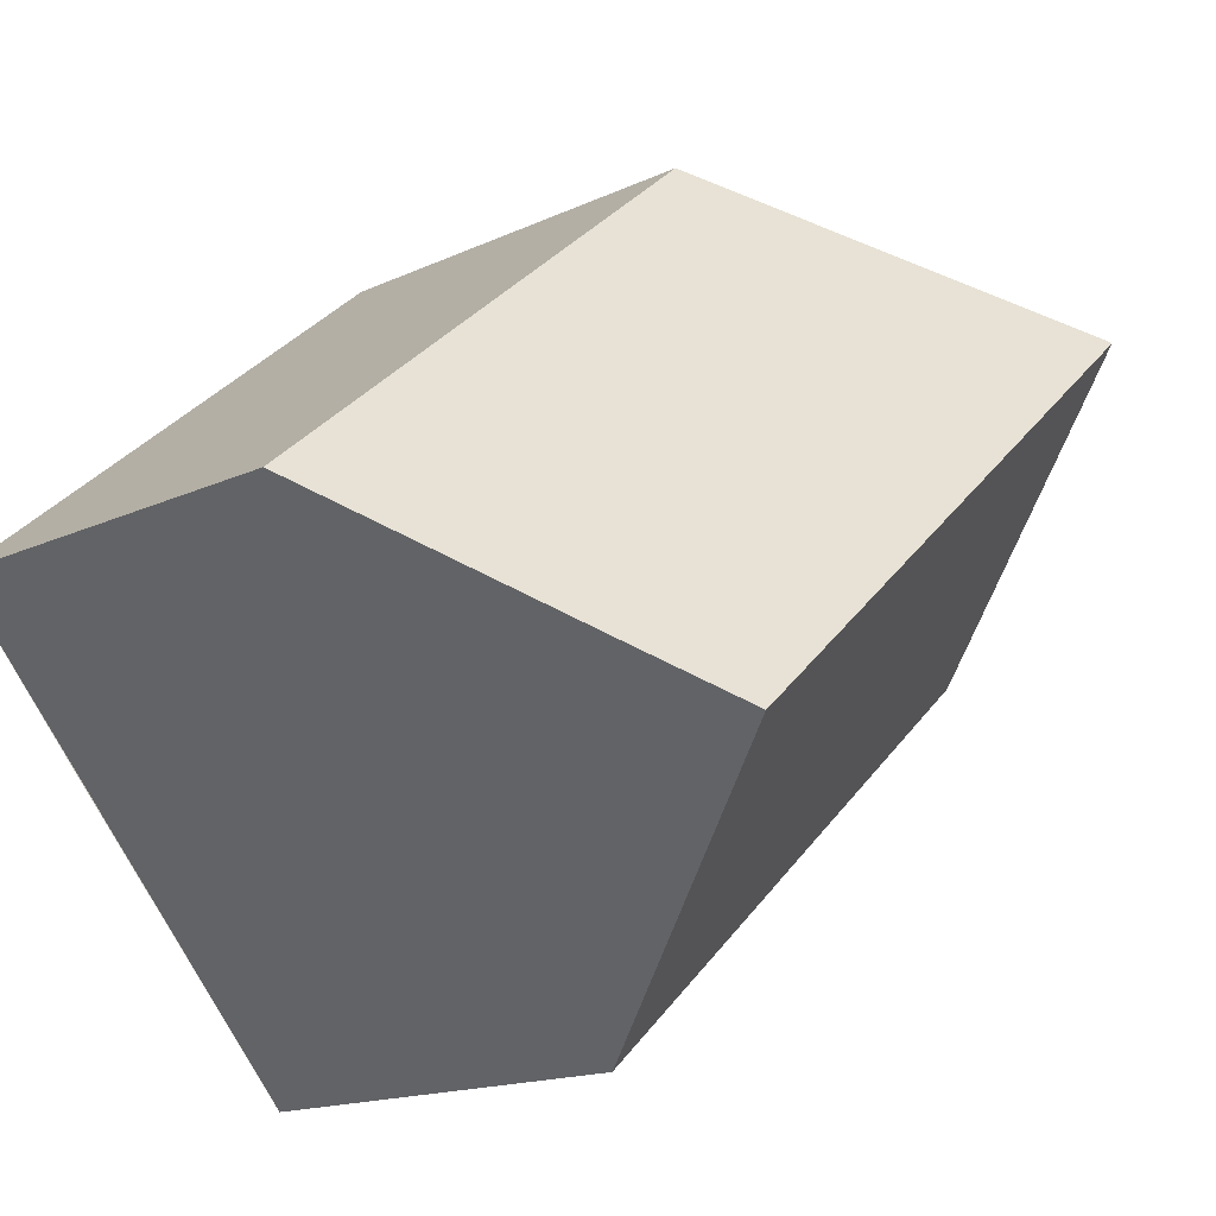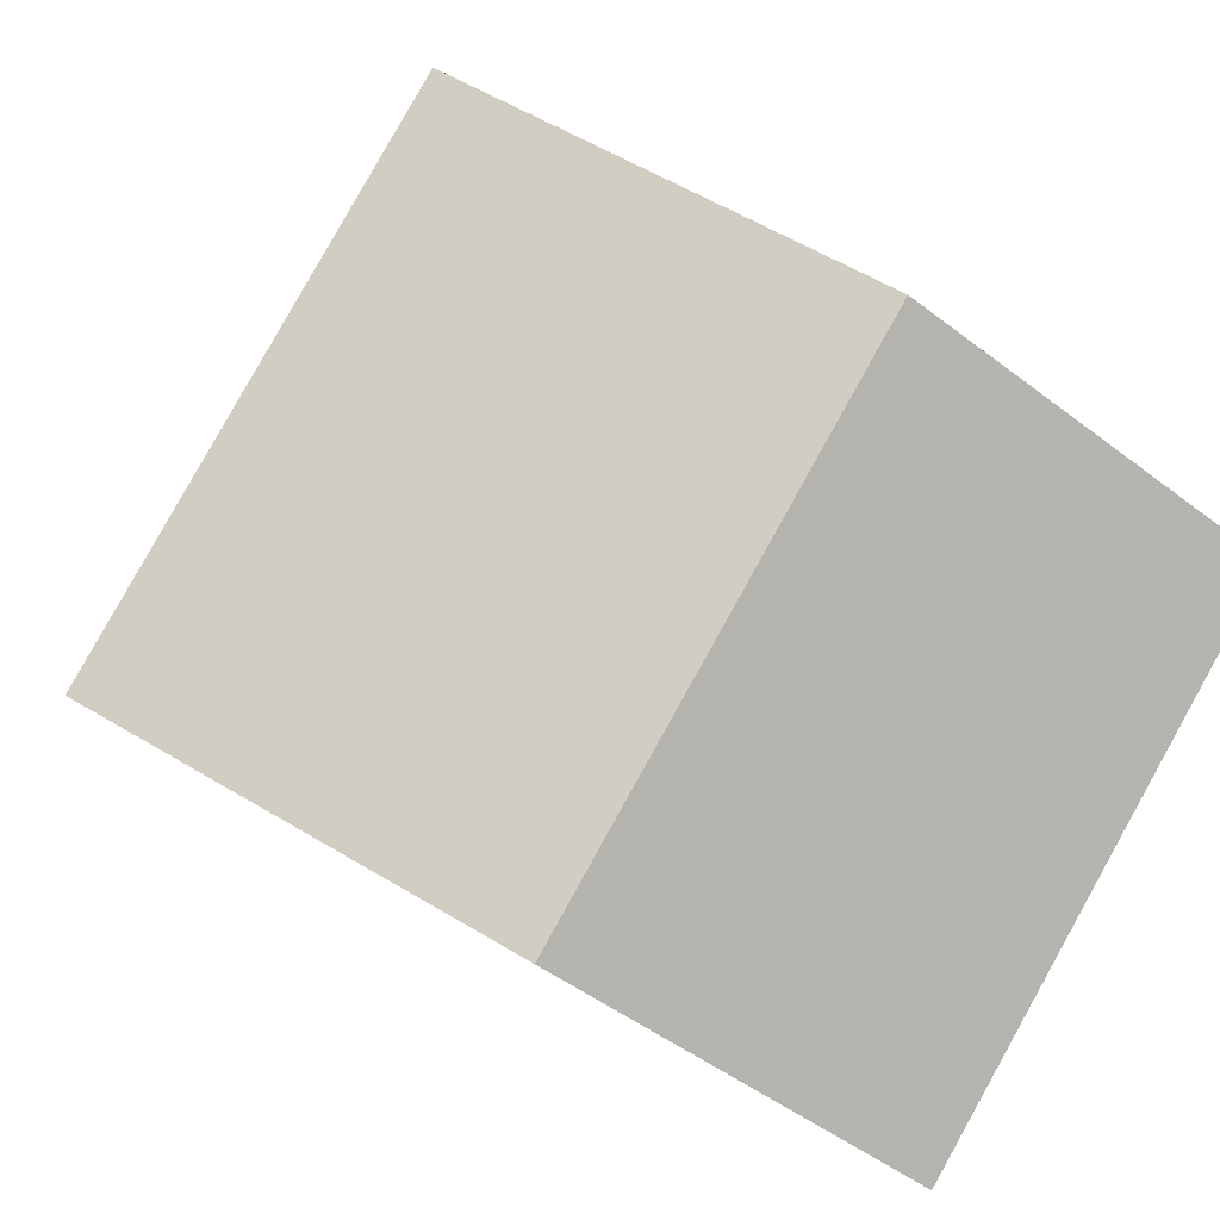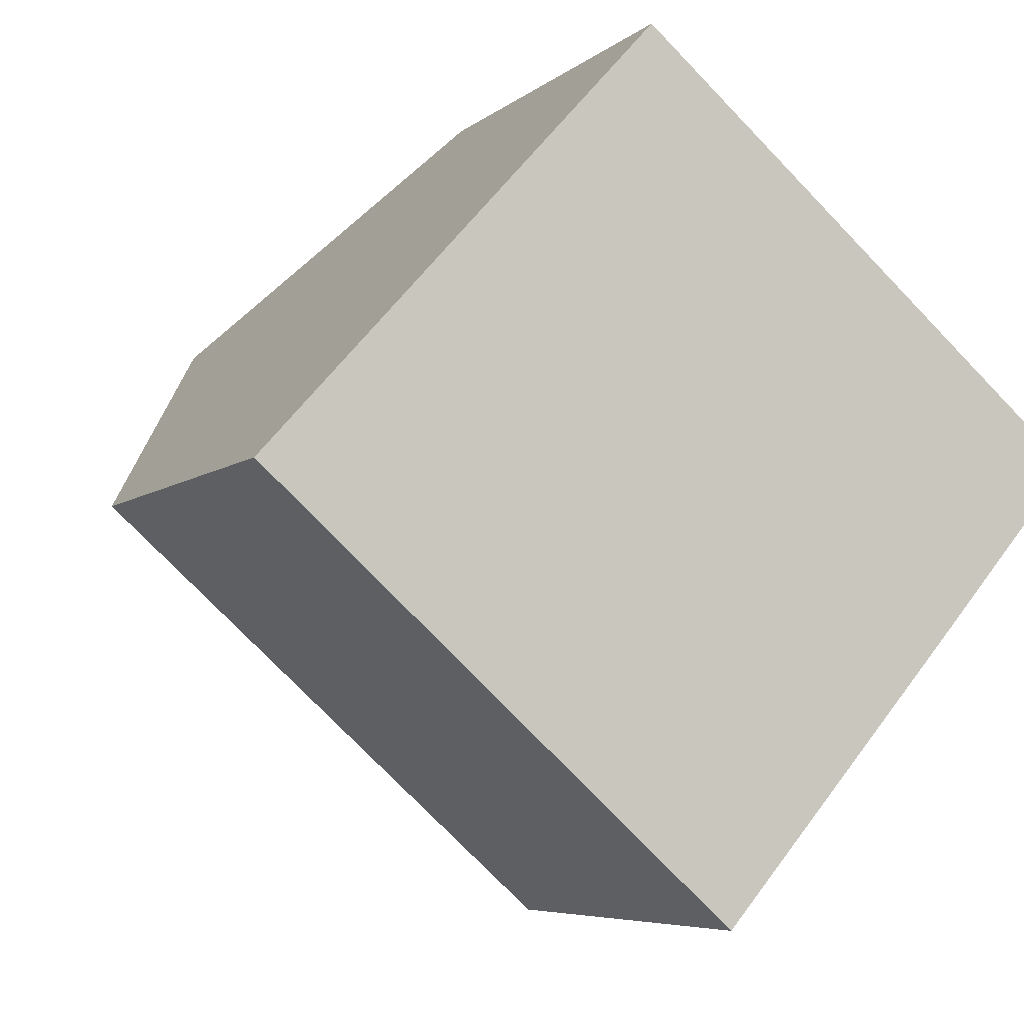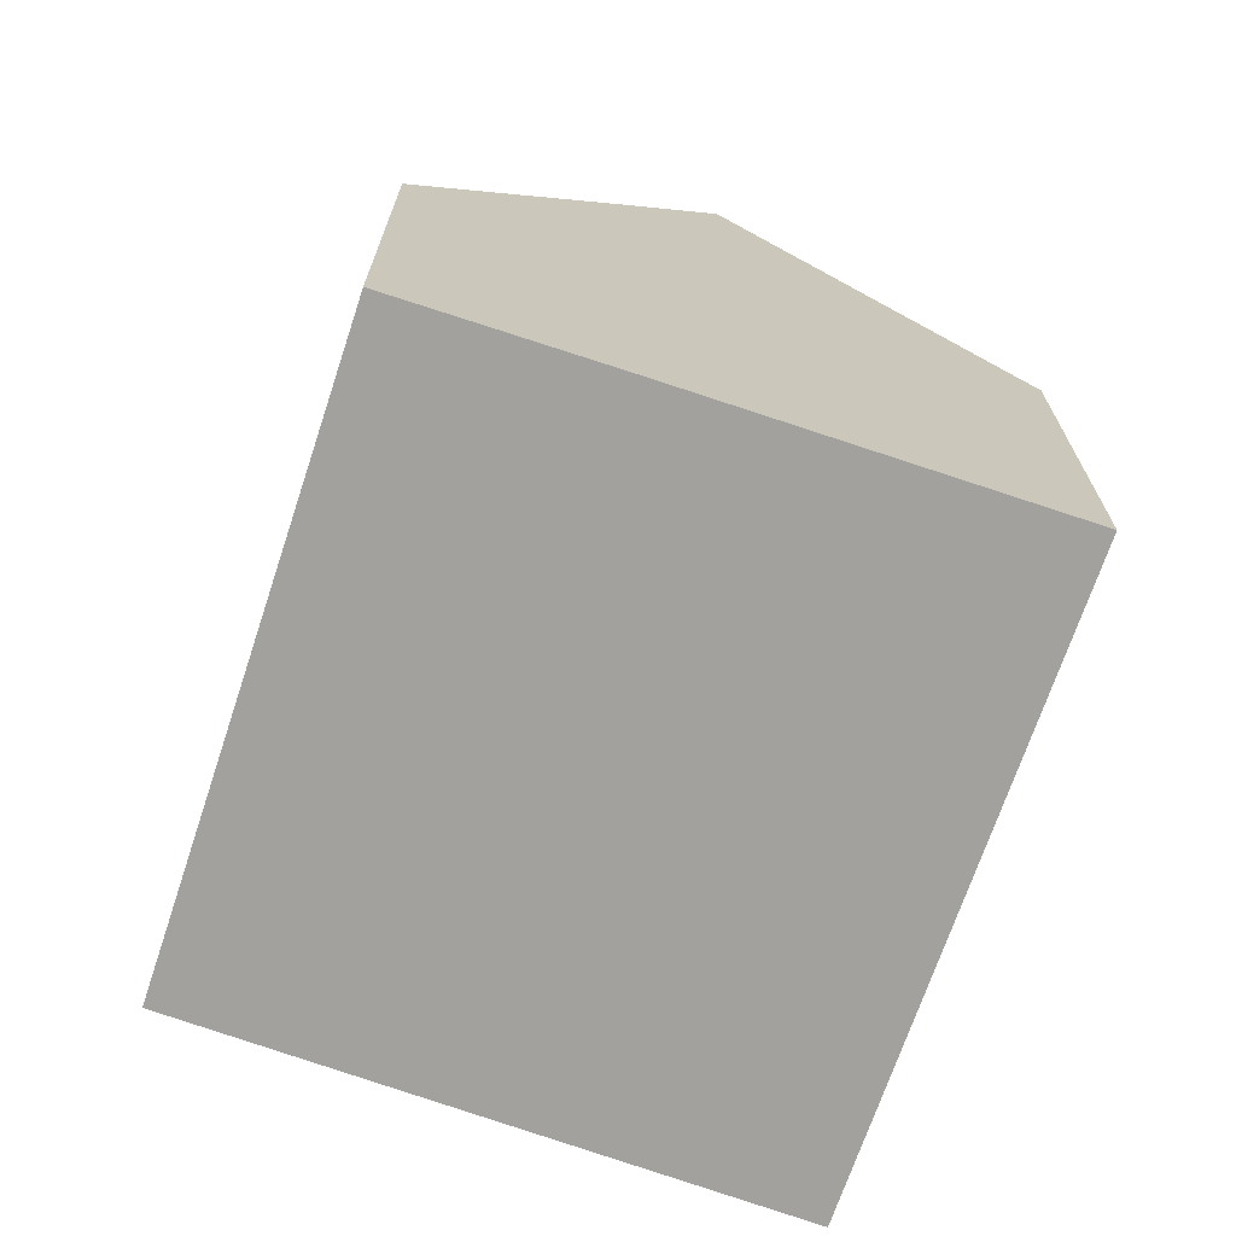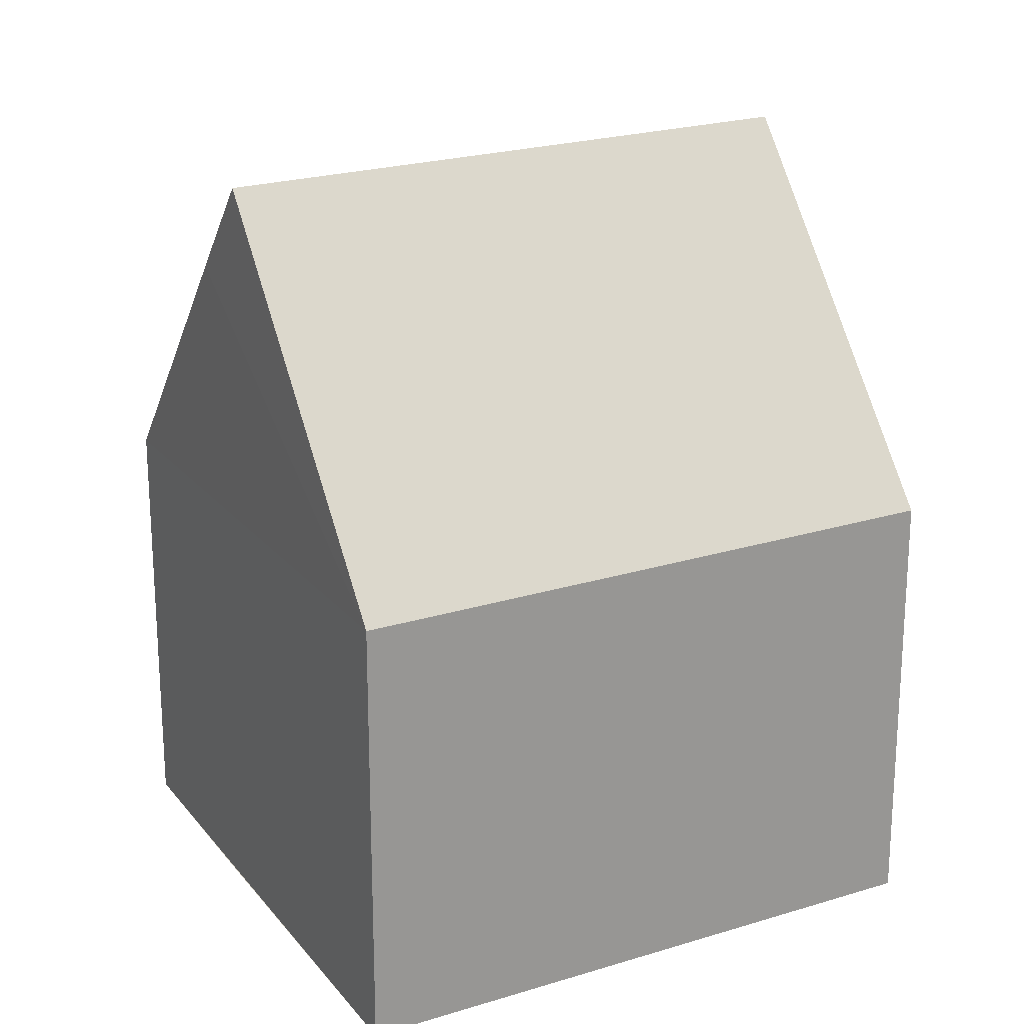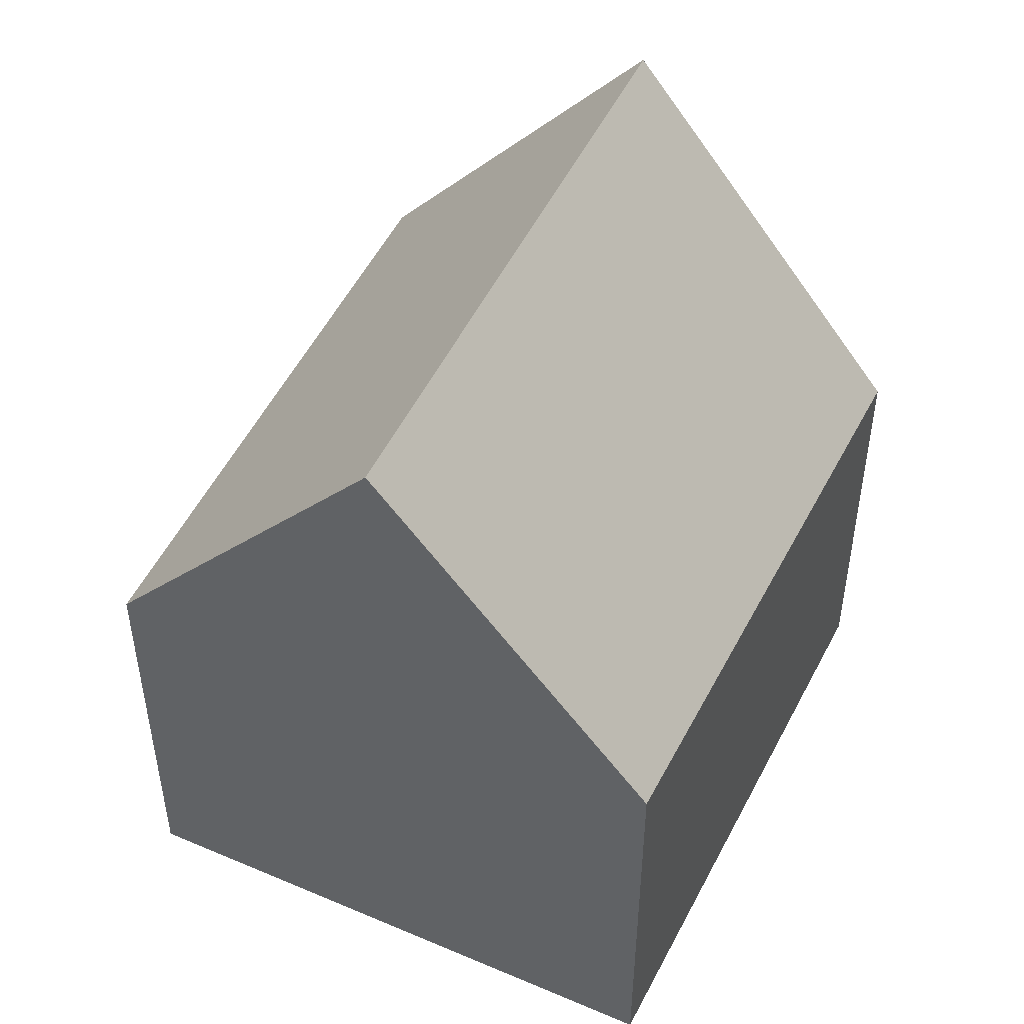
<metadata>
{"format":"obj","ext":"obj","renderer":"f3d","projection":"perspective","resolution":1024,"background":"white","views":[{"elev":-15.4,"azim":135.0,"up":"+Z"},{"elev":-48.4,"azim":-130.7,"up":"+Z"},{"elev":-5.9,"azim":-24.6,"up":"+Z"},{"elev":-72.1,"azim":112.4,"up":"+Y"},{"elev":22.2,"azim":-166.8,"up":"+Y"},{"elev":51.0,"azim":-22.9,"up":"+Y"}]}
</metadata>
<code>
v  2.811 11.39 3.118
v  10.21 9.941 -1.851
v  9.423 11.39 -2.762
v  12.22 6.219 0.502
v  5.57 6.431 6.178
v  0 6.338 3.881e-16
v  6.678 6.338 -5.939
v  6.678 3.637e-16 -5.939
v  0 0 0
v  5.57 -3.783e-16 6.178
v  2.811 -1.909e-16 3.118
v  12.22 -3.074e-17 0.502
v  10.21 1.133e-16 -1.851
v  9.423 1.691e-16 -2.762
g defaultobject
f 1 2 3
f 2 1 4
f 4 1 5
f 6 3 7
f 3 6 1
f 8 6 7
f 6 8 9
f 6 5 1
f 5 6 9
f 5 9 10
f 10 9 11
f 10 4 5
f 4 10 12
f 2 7 3
f 7 2 4
f 7 4 12
f 7 12 8
f 8 12 13
f 8 13 14
f 11 12 10
f 12 11 9
f 12 9 8
f 12 8 13
f 13 8 14

</code>
